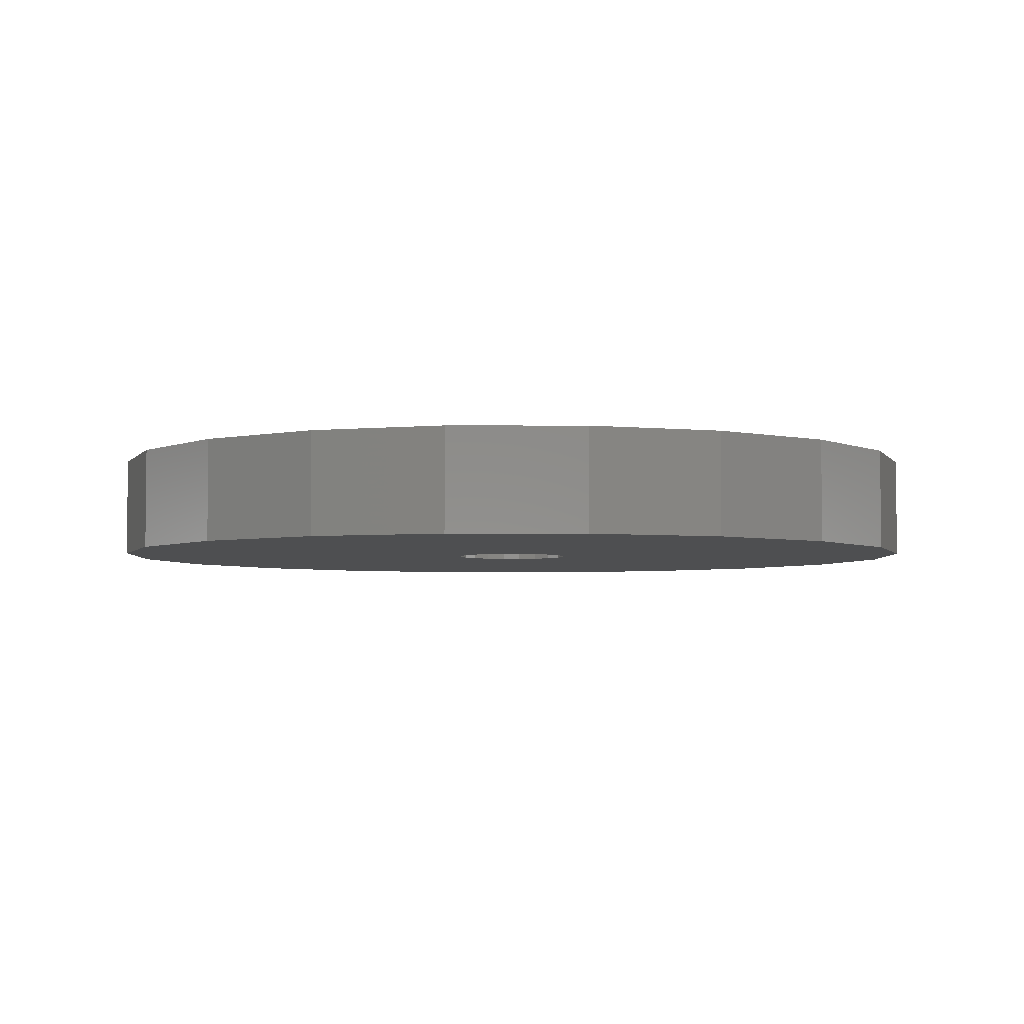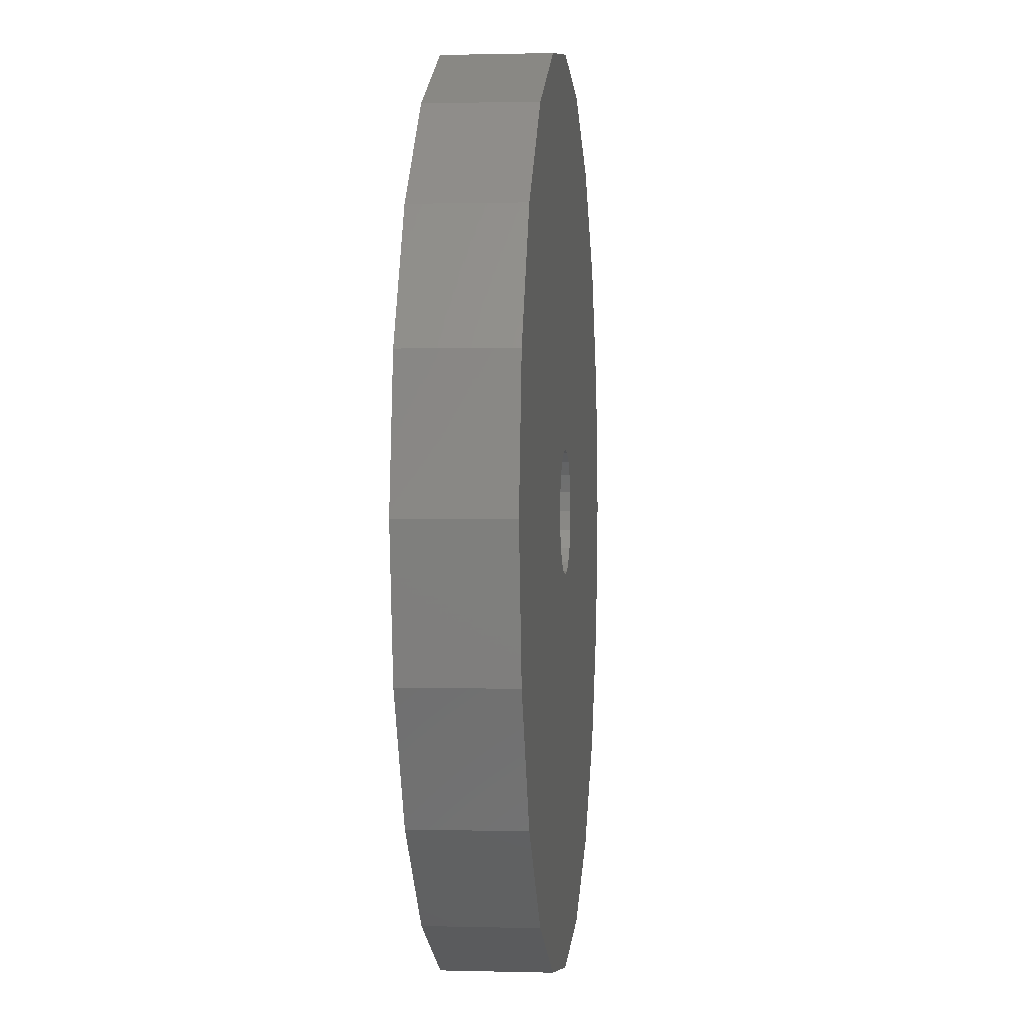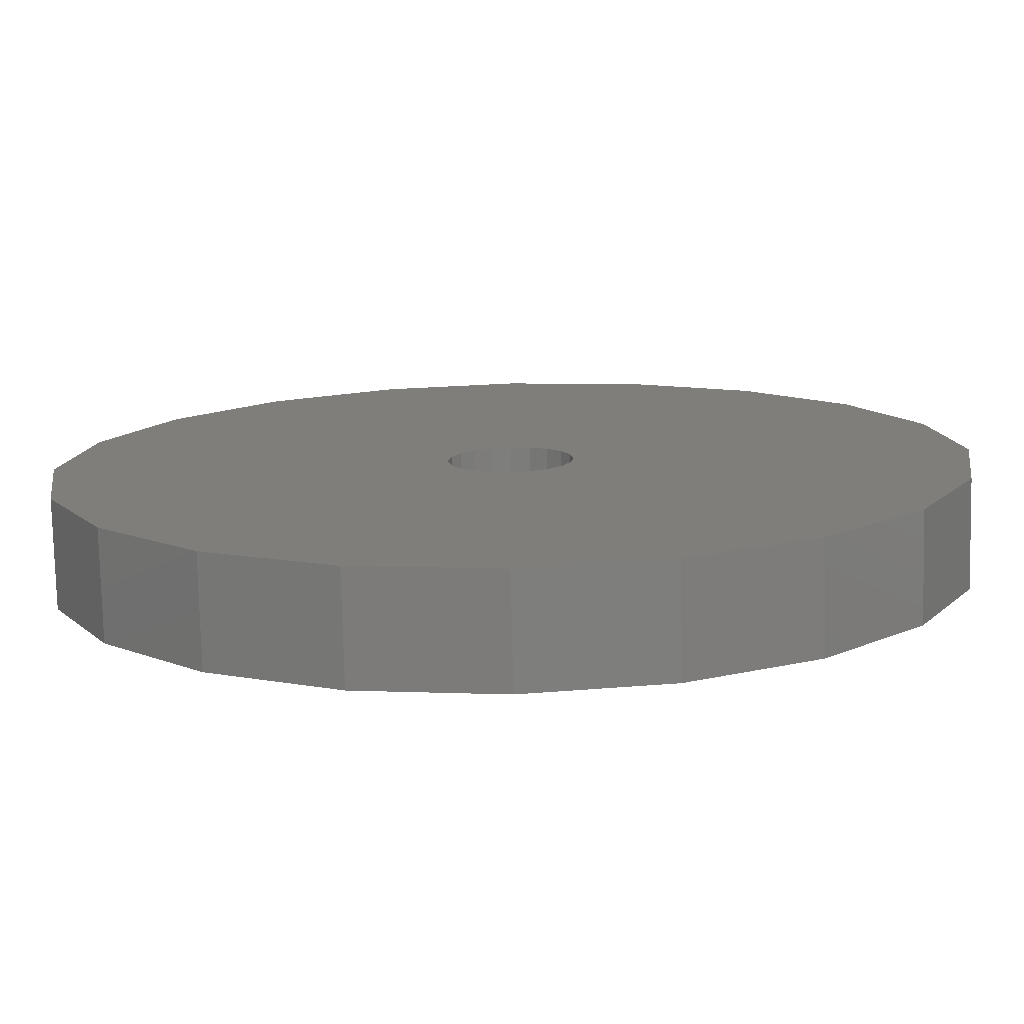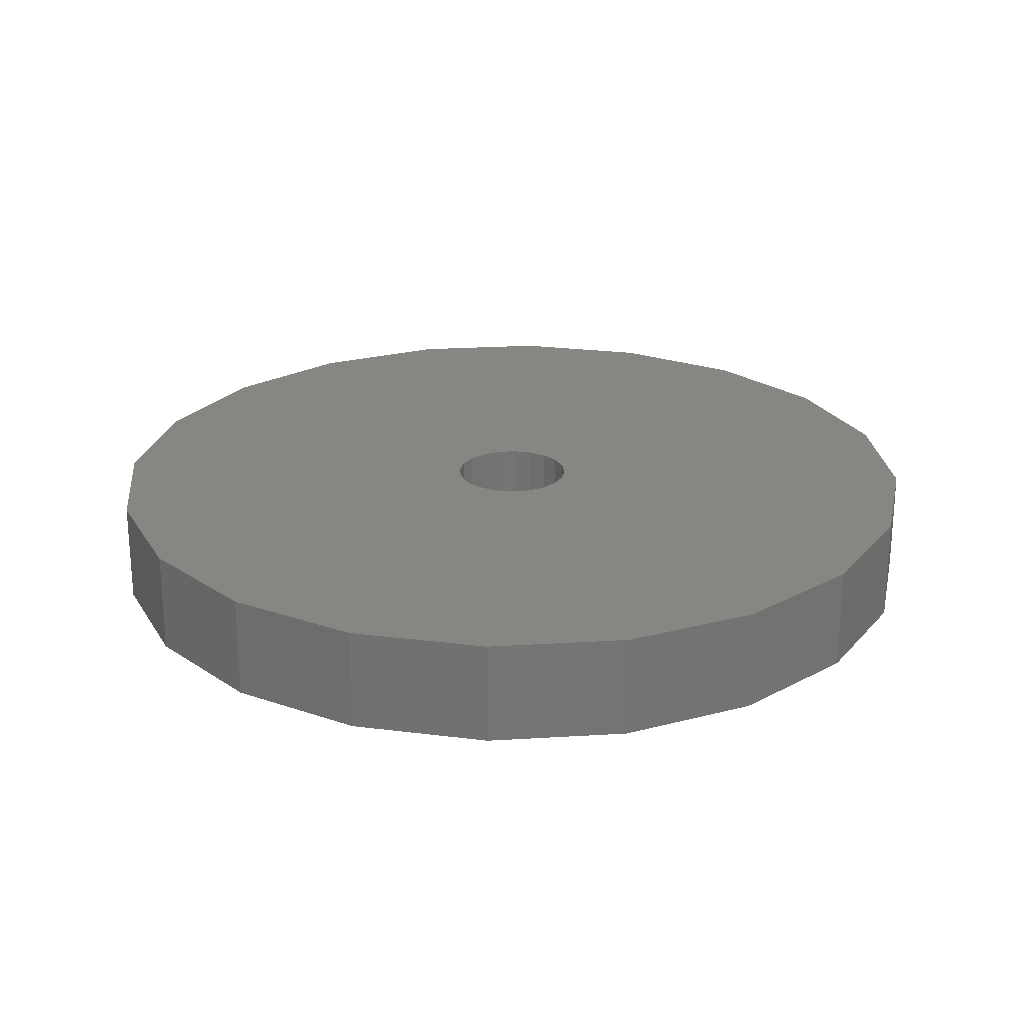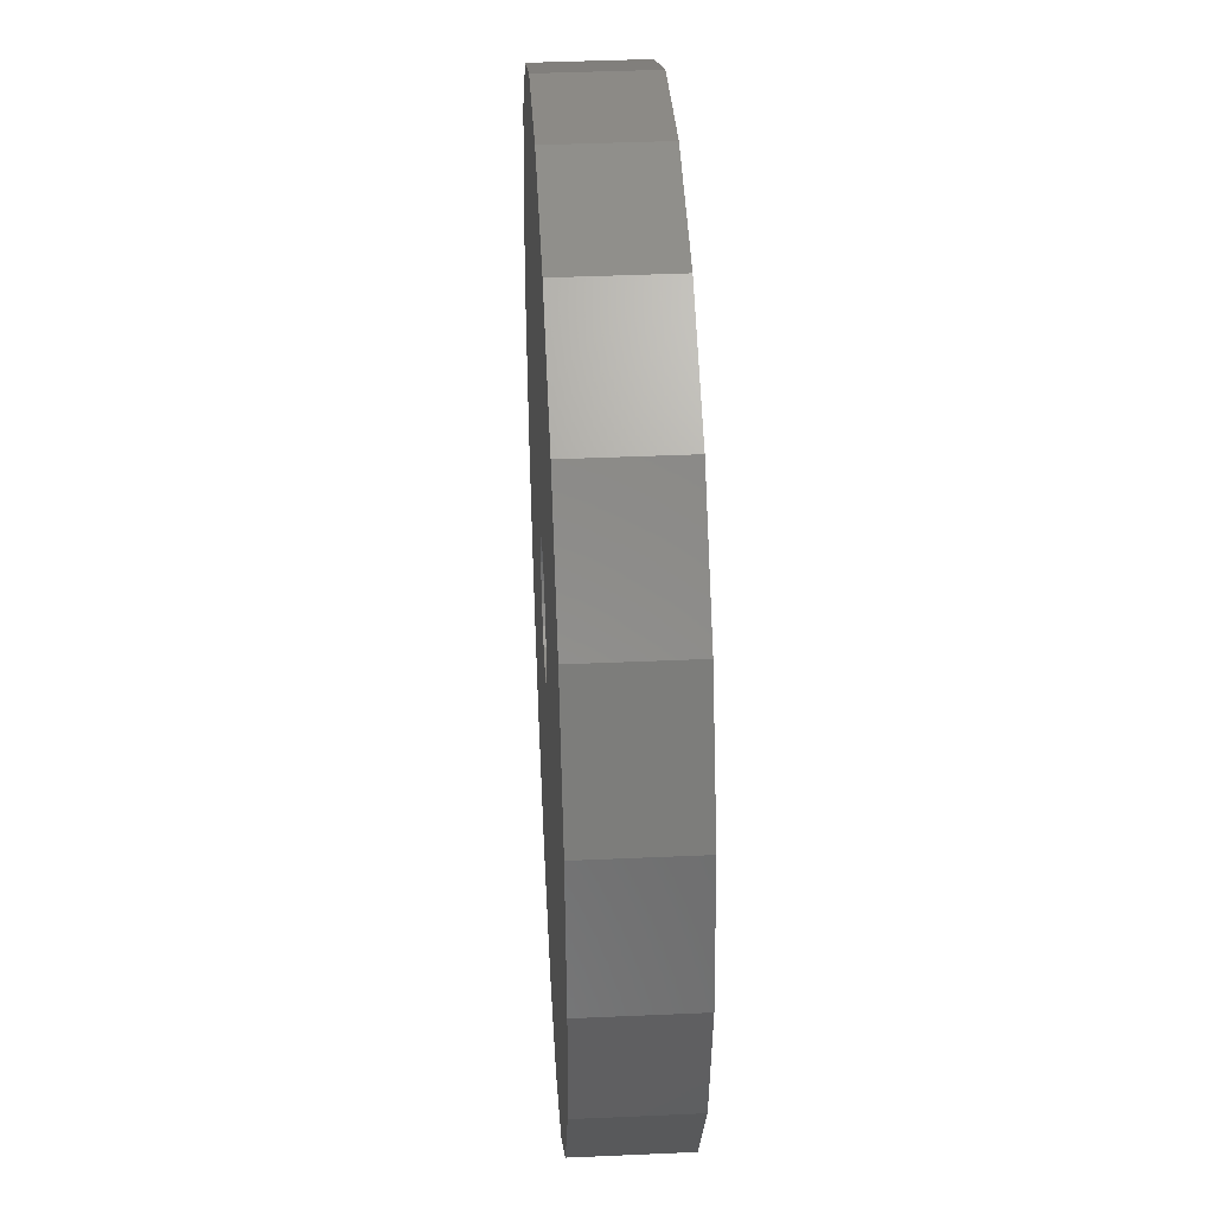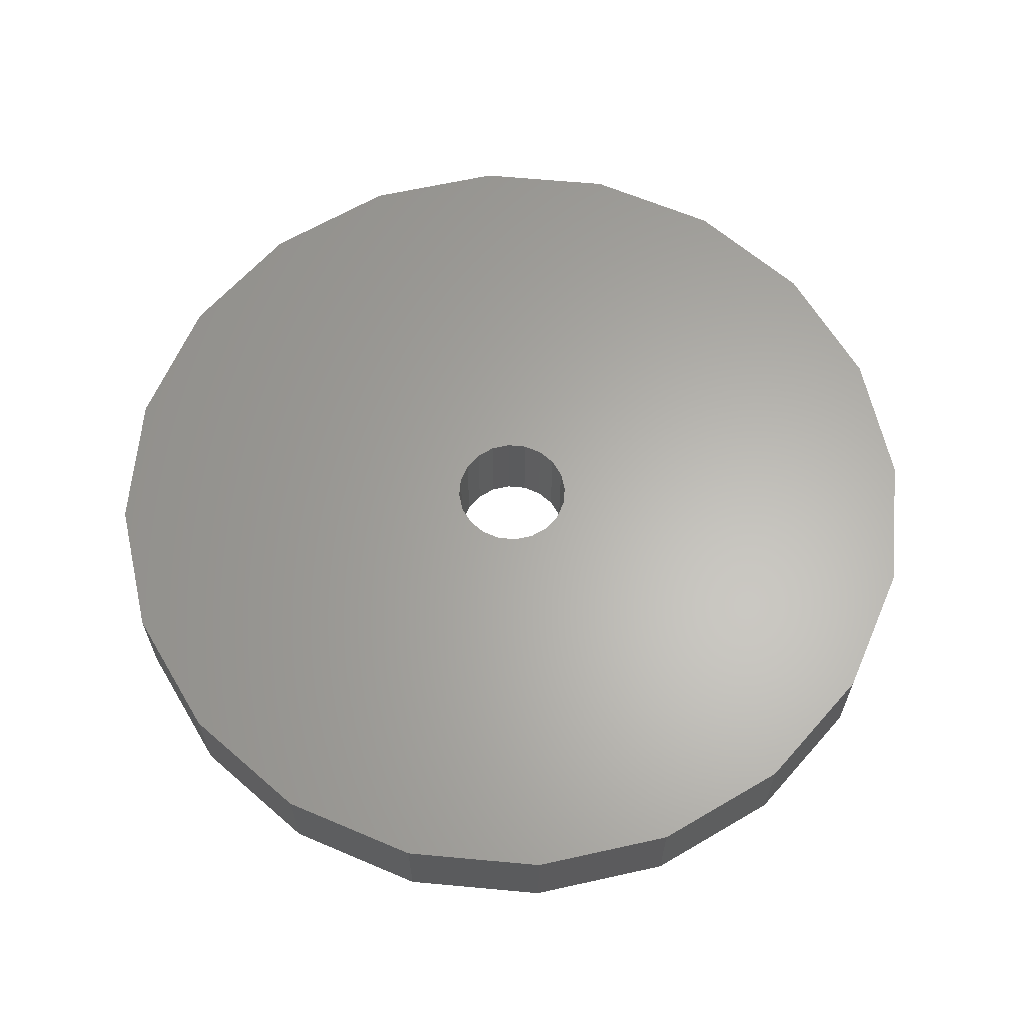
<metadata>
{"format":"stl","ext":"stl","renderer":"f3d","projection":"perspective","resolution":1024,"background":"white","views":[{"elev":-4.1,"azim":-27.6,"up":"+Y"},{"elev":0.7,"azim":-84.0,"up":"+Z"},{"elev":-77.5,"azim":-178.7,"up":"+Z"},{"elev":23.7,"azim":129.1,"up":"+Y"},{"elev":40.8,"azim":86.9,"up":"+Z"},{"elev":63.4,"azim":-111.7,"up":"+Y"}]}
</metadata>
<code>
# stl→obj: 88 verts, 176 faces
v 12.75 472 0
v 1.664 472 -0.5408
v 1.75 472 0
v 12.13 472 -3.94
v 1.416 472 -1.029
v 10.31 472 -7.494
v 1.029 472 -1.416
v 7.494 472 -10.31
v 0.5408 472 -1.664
v -1.664 472 -0.5408
v -12.75 472 0
v -1.75 472 0
v -12.13 472 -3.94
v -1.416 472 -1.029
v -10.31 472 -7.494
v -1.029 472 -1.416
v -7.494 472 -10.31
v -0.5408 472 -1.664
v -3.94 472 -12.13
v -0.09013 472 -1.736
v 0 472 -12.75
v 0 472 -1.75
v 3.94 472 -12.13
v 0.09013 472 -1.736
v -12.13 469 -3.94
v -12.75 469 0
v 12.75 469 0
v 12.13 469 -3.94
v -3.94 469 -12.13
v 0 469 -12.75
v 10.31 469 -7.494
v 7.494 469 -10.31
v 0 472 12.75
v 3.94 472 12.13
v -12.13 472 3.94
v -12.13 469 3.94
v -7.494 472 10.31
v -3.94 469 12.13
v -3.94 472 12.13
v -7.494 469 10.31
v 3.94 469 -12.13
v 12.13 469 3.94
v 12.13 472 3.94
v 0 469 12.75
v -10.31 469 7.494
v -10.31 472 7.494
v 7.494 469 10.31
v 10.31 472 7.494
v 7.494 472 10.31
v 10.31 469 7.494
v 3.94 469 12.13
v 0.4506 472 1.679
v 0 472 1.75
v 0.5408 472 1.664
v 1.029 472 1.416
v 1.416 472 1.029
v 1.664 472 0.5408
v -0.4506 472 1.679
v -0.5408 472 1.664
v -1.029 472 1.416
v -1.416 472 1.029
v -1.664 472 0.5408
v -0.2704 469 1.707
v -0.5408 469 1.664
v 0 469 1.75
v -1.029 469 1.416
v 0.2704 469 1.707
v -1.416 469 1.029
v 0.5408 469 1.664
v -1.664 469 0.5408
v -1.75 469 0
v -1.664 469 -0.5408
v -1.416 469 -1.029
v -10.31 469 -7.494
v -1.029 469 -1.416
v -7.494 469 -10.31
v -0.5408 469 -1.664
v 1.029 469 1.416
v 1.416 469 1.029
v 1.664 469 0.5408
v 1.75 469 0
v 1.664 469 -0.5408
v 1.416 469 -1.029
v 1.029 469 -1.416
v 0.5408 469 -1.664
v 0.2704 469 -1.707
v 0 469 -1.75
v -0.2704 469 -1.707
f 1 2 3
f 4 2 1
f 2 4 5
f 6 5 4
f 5 6 7
f 8 7 6
f 7 8 9
f 10 11 12
f 13 10 14
f 15 14 16
f 17 16 18
f 19 18 20
f 21 20 22
f 23 9 8
f 10 13 11
f 9 23 24
f 14 15 13
f 21 24 23
f 16 17 15
f 24 21 22
f 18 19 17
f 20 21 19
f 25 11 13
f 11 25 26
f 27 4 1
f 4 27 28
f 29 21 30
f 21 29 19
f 31 8 6
f 8 31 32
f 1 33 34
f 28 6 4
f 6 28 31
f 26 35 11
f 35 26 36
f 37 38 39
f 38 37 40
f 41 8 32
f 8 41 23
f 30 23 41
f 23 30 21
f 42 1 43
f 1 42 27
f 39 44 33
f 44 39 38
f 45 37 46
f 37 45 40
f 39 11 37
f 47 48 49
f 48 47 50
f 1 49 48
f 33 51 34
f 51 33 44
f 33 11 39
f 33 52 53
f 33 54 52
f 33 55 54
f 33 56 55
f 1 56 33
f 56 1 57
f 57 1 3
f 58 33 53
f 59 33 58
f 60 33 59
f 61 33 60
f 11 61 62
f 11 62 12
f 61 11 33
f 63 44 38
f 64 38 40
f 44 63 65
f 66 40 45
f 67 44 65
f 68 45 36
f 69 51 67
f 51 69 47
f 44 67 51
f 38 64 63
f 40 66 64
f 45 68 66
f 36 70 68
f 26 70 36
f 26 71 70
f 26 72 71
f 25 72 26
f 72 25 73
f 74 73 25
f 73 74 75
f 76 75 74
f 75 76 77
f 78 47 69
f 47 78 50
f 79 50 78
f 50 79 42
f 80 42 79
f 81 42 80
f 81 27 42
f 82 27 81
f 28 82 83
f 31 83 84
f 32 84 85
f 41 85 86
f 30 86 87
f 29 77 76
f 82 28 27
f 77 29 88
f 83 31 28
f 30 88 29
f 84 32 31
f 88 30 87
f 85 41 32
f 86 30 41
f 36 46 35
f 46 36 45
f 34 47 49
f 47 34 51
f 1 34 49
f 50 43 48
f 43 50 42
f 1 48 43
f 74 13 15
f 13 74 25
f 76 15 17
f 15 76 74
f 76 19 29
f 19 76 17
f 37 11 46
f 46 11 35
f 81 57 3
f 57 81 80
f 53 67 65
f 67 53 52
f 79 55 56
f 55 79 78
f 87 24 22
f 24 87 86
f 64 58 63
f 58 64 59
f 80 56 57
f 56 80 79
f 73 16 14
f 16 73 75
f 18 88 20
f 88 18 77
f 9 84 7
f 84 9 85
f 63 53 65
f 53 63 58
f 69 55 78
f 55 69 54
f 69 52 54
f 52 69 67
f 70 12 62
f 12 70 71
f 68 62 61
f 62 68 70
f 66 61 60
f 61 66 68
f 20 87 22
f 87 20 88
f 16 77 18
f 77 16 75
f 9 86 85
f 86 9 24
f 84 5 7
f 5 84 83
f 83 2 5
f 2 83 82
f 82 3 2
f 3 82 81
f 71 10 12
f 10 71 72
f 72 14 10
f 14 72 73
f 66 59 64
f 59 66 60

</code>
